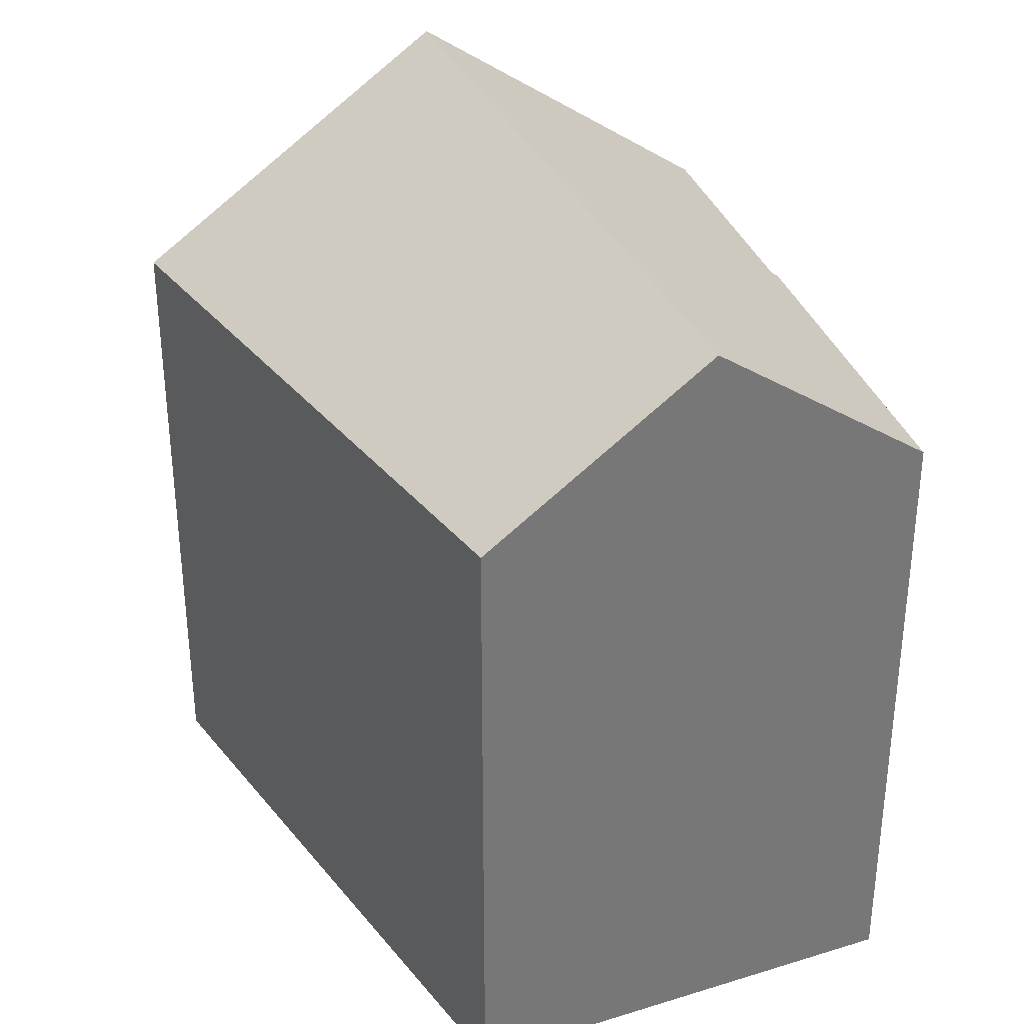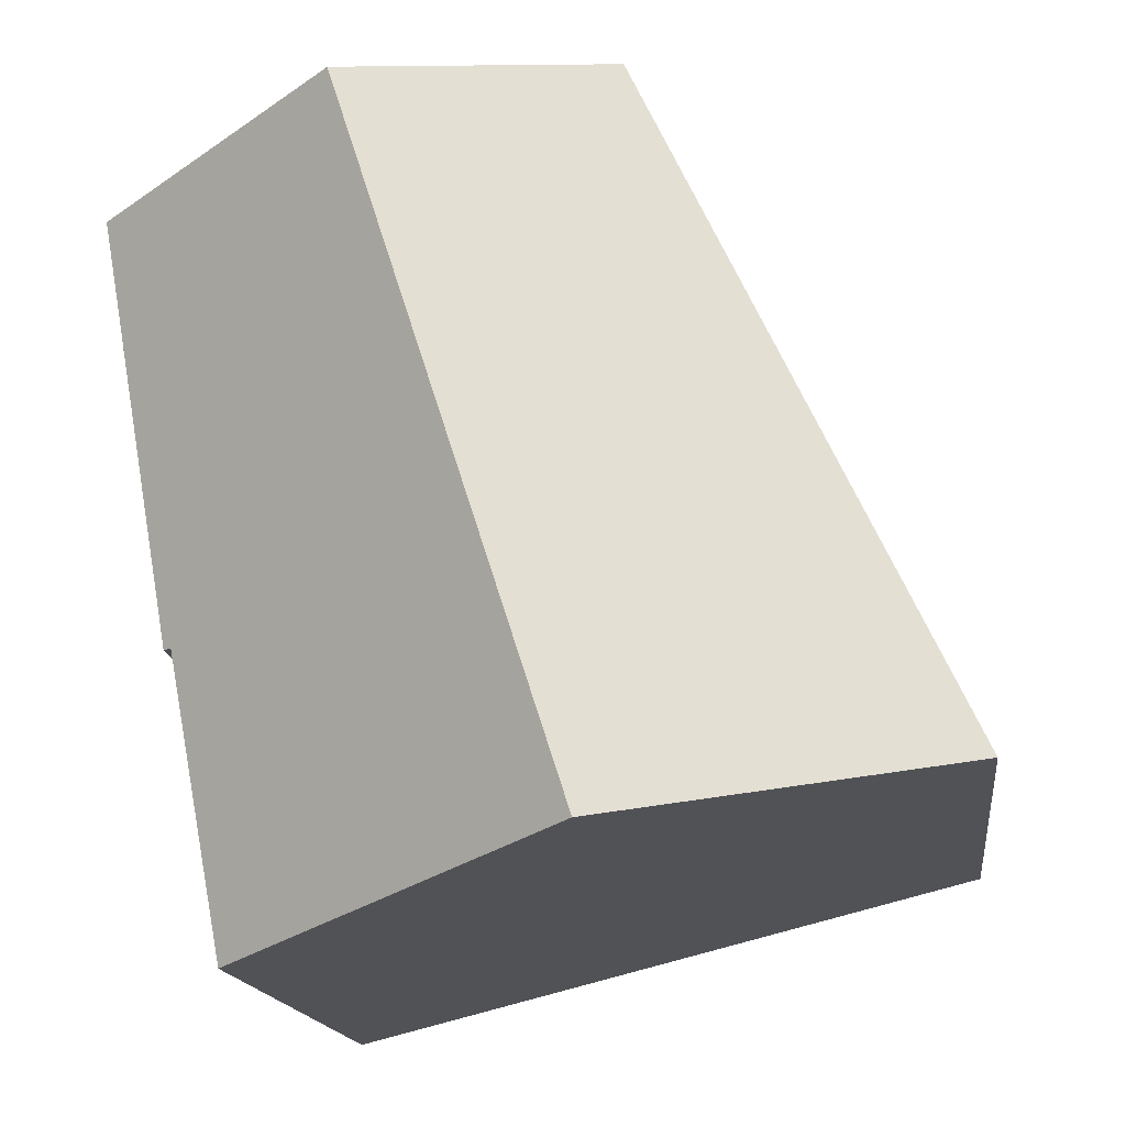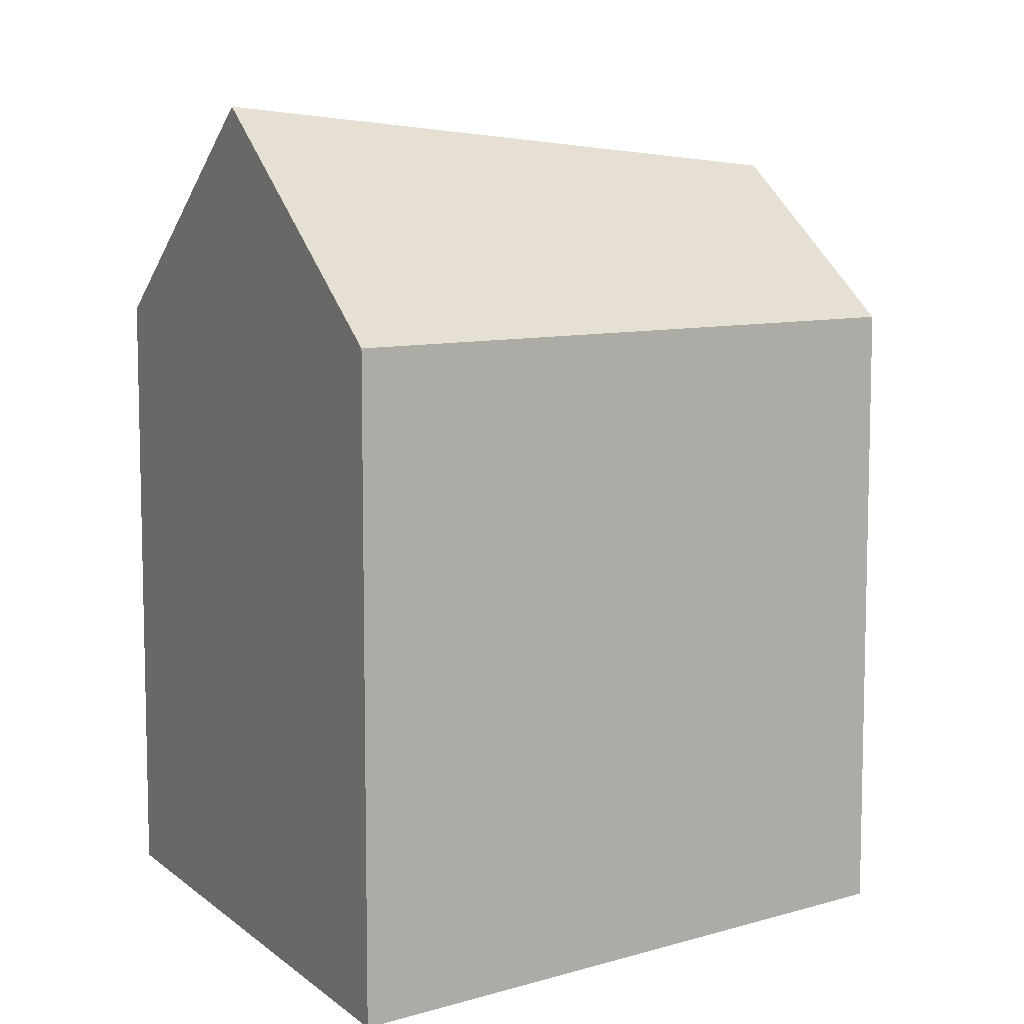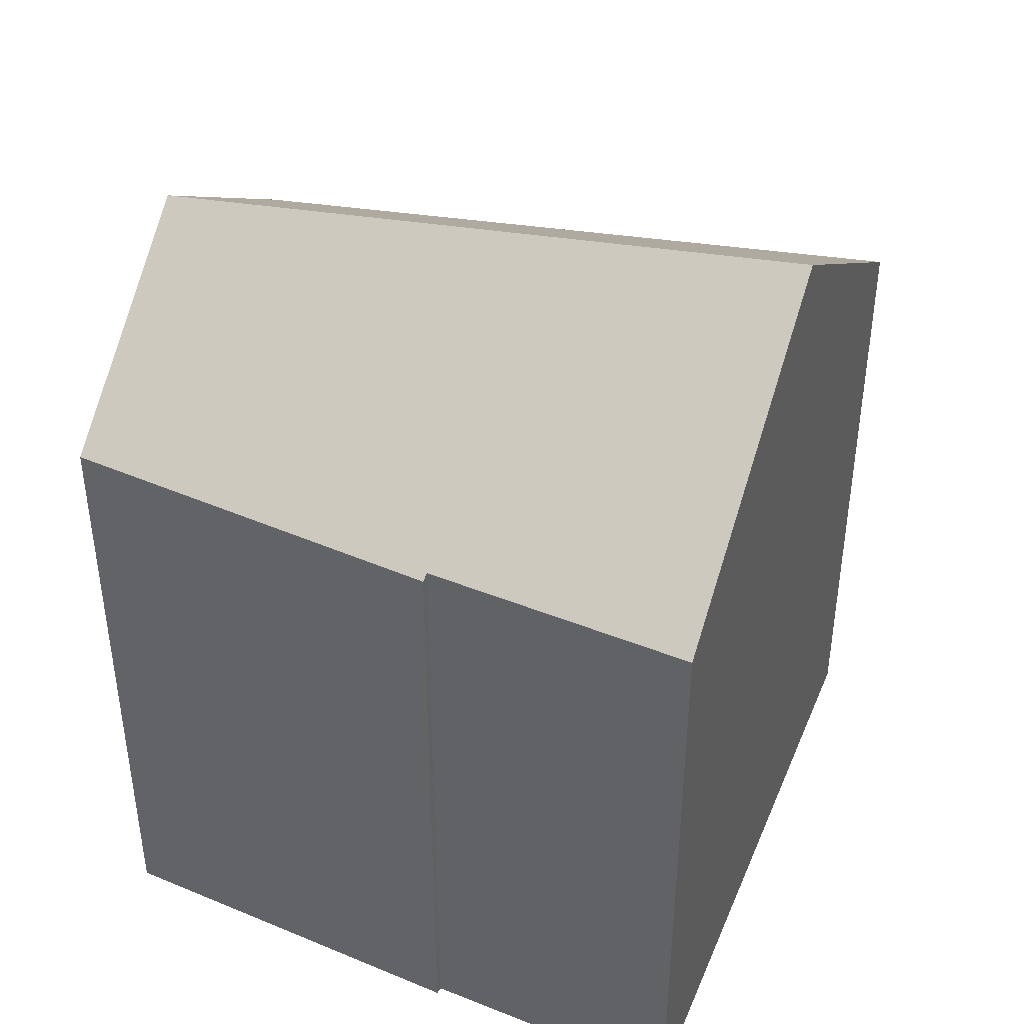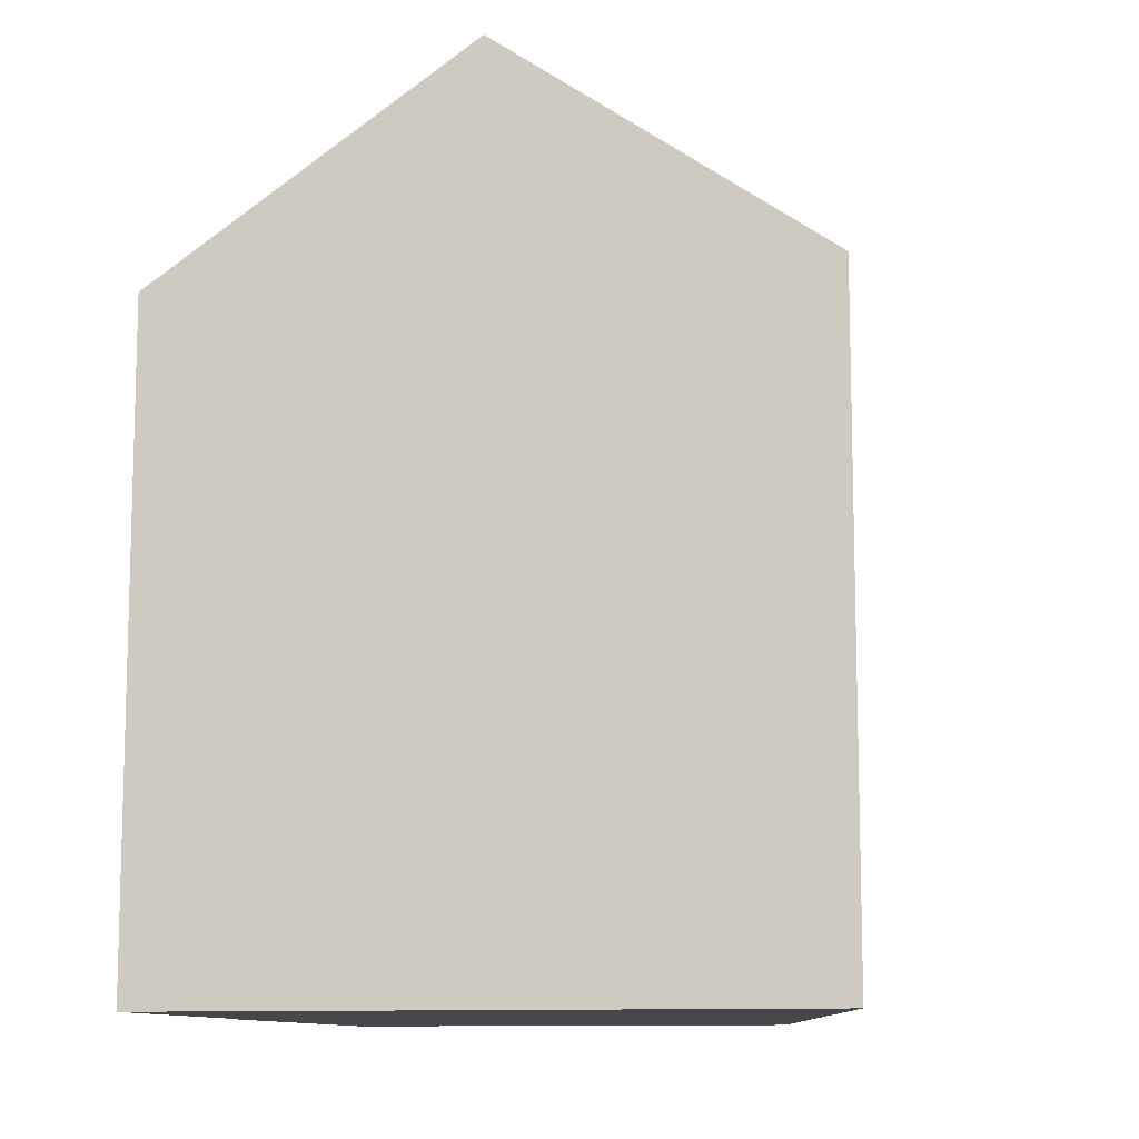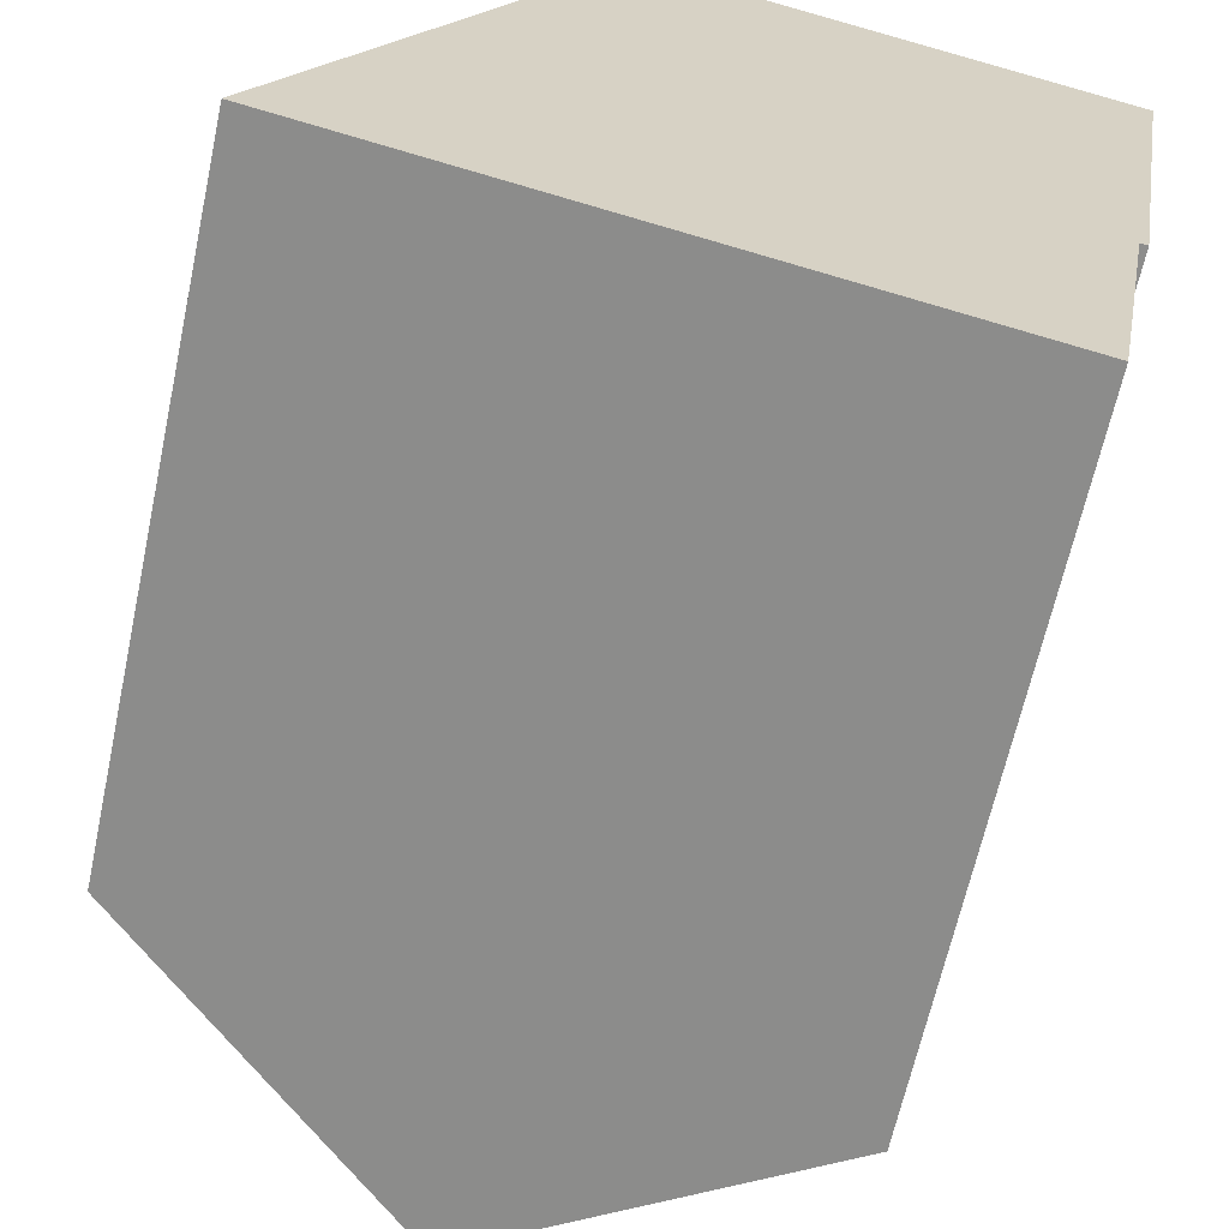
<metadata>
{"format":"obj","ext":"obj","renderer":"f3d","projection":"perspective","resolution":1024,"background":"white","views":[{"elev":34.0,"azim":-7.1,"up":"+Y"},{"elev":-14.6,"azim":-173.5,"up":"+Z"},{"elev":8.5,"azim":-102.8,"up":"+Y"},{"elev":42.7,"azim":125.7,"up":"+Y"},{"elev":-10.7,"azim":-155.1,"up":"+Y"},{"elev":-64.2,"azim":-12.2,"up":"+Z"}]}
</metadata>
<code>
v -1.898 -0.117 3.048
v -1.898 -0.03255 3.048
v -1.936 -0.03255 2.968
v -1.936 -0.117 2.968
v -1.869 -0.01156 3.04
v -1.895 -0.003508 2.958
v -1.895 -0.003508 2.958
v -1.855 -0.03269 2.948
v -1.855 -0.117 2.948
v -1.936 -0.117 2.968
v -1.936 -0.03255 2.968
v -1.855 -0.03269 2.948
v -1.849 -0.03259 2.982
v -1.849 -0.117 2.982
v -1.855 -0.117 2.948
v -1.849 -0.03259 2.982
v -1.849 -0.03266 2.982
v -1.849 -0.117 2.982
v -1.849 -0.117 2.982
v -1.849 -0.03266 2.982
v -1.849 -0.03266 2.982
v -1.849 -0.117 2.982
v -1.849 -0.117 2.982
v -1.849 -0.03266 2.982
v -1.848 -0.03326 2.982
v -1.848 -0.117 2.982
v -1.849 -0.117 2.982
v -1.898 -0.117 3.048
v -1.936 -0.117 2.968
v -1.855 -0.117 2.948
v -1.849 -0.117 2.982
v -1.849 -0.117 2.982
v -1.849 -0.117 2.982
v -1.848 -0.117 2.982
v -1.84 -0.117 3.032
v -1.84 -0.03255 3.032
v -1.869 -0.01156 3.04
v -1.898 -0.03255 3.048
v -1.898 -0.117 3.048
v -1.84 -0.117 3.032
v -1.848 -0.03326 2.982
v -1.84 -0.03255 3.032
v -1.84 -0.117 3.032
v -1.848 -0.117 2.982
f 1 2 3
f 1 3 4
f 5 6 3
f 5 3 2
f 7 8 9
f 7 9 10
f 7 10 11
f 12 13 14
f 12 14 15
f 16 17 18
f 16 18 19
f 20 21 22
f 20 22 23
f 24 25 26
f 24 26 27
f 28 29 30
f 28 30 31
f 28 31 32
f 28 32 33
f 28 33 34
f 35 28 34
f 36 37 38
f 36 38 39
f 36 39 40
f 6 5 36
f 6 36 13
f 21 17 13
f 21 13 36
f 8 6 13
f 25 21 36
f 41 42 43
f 41 43 44

</code>
